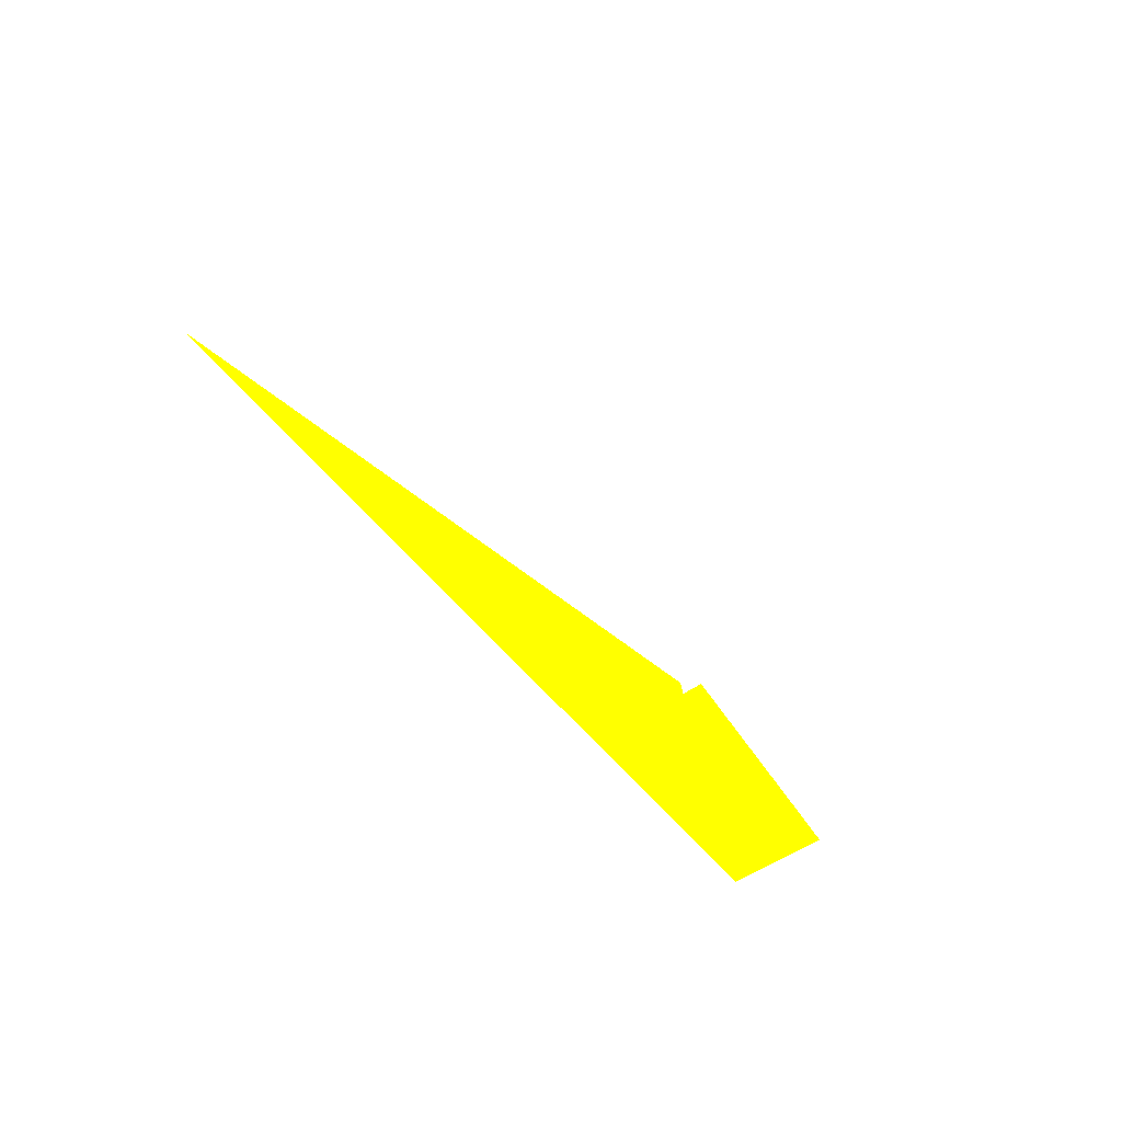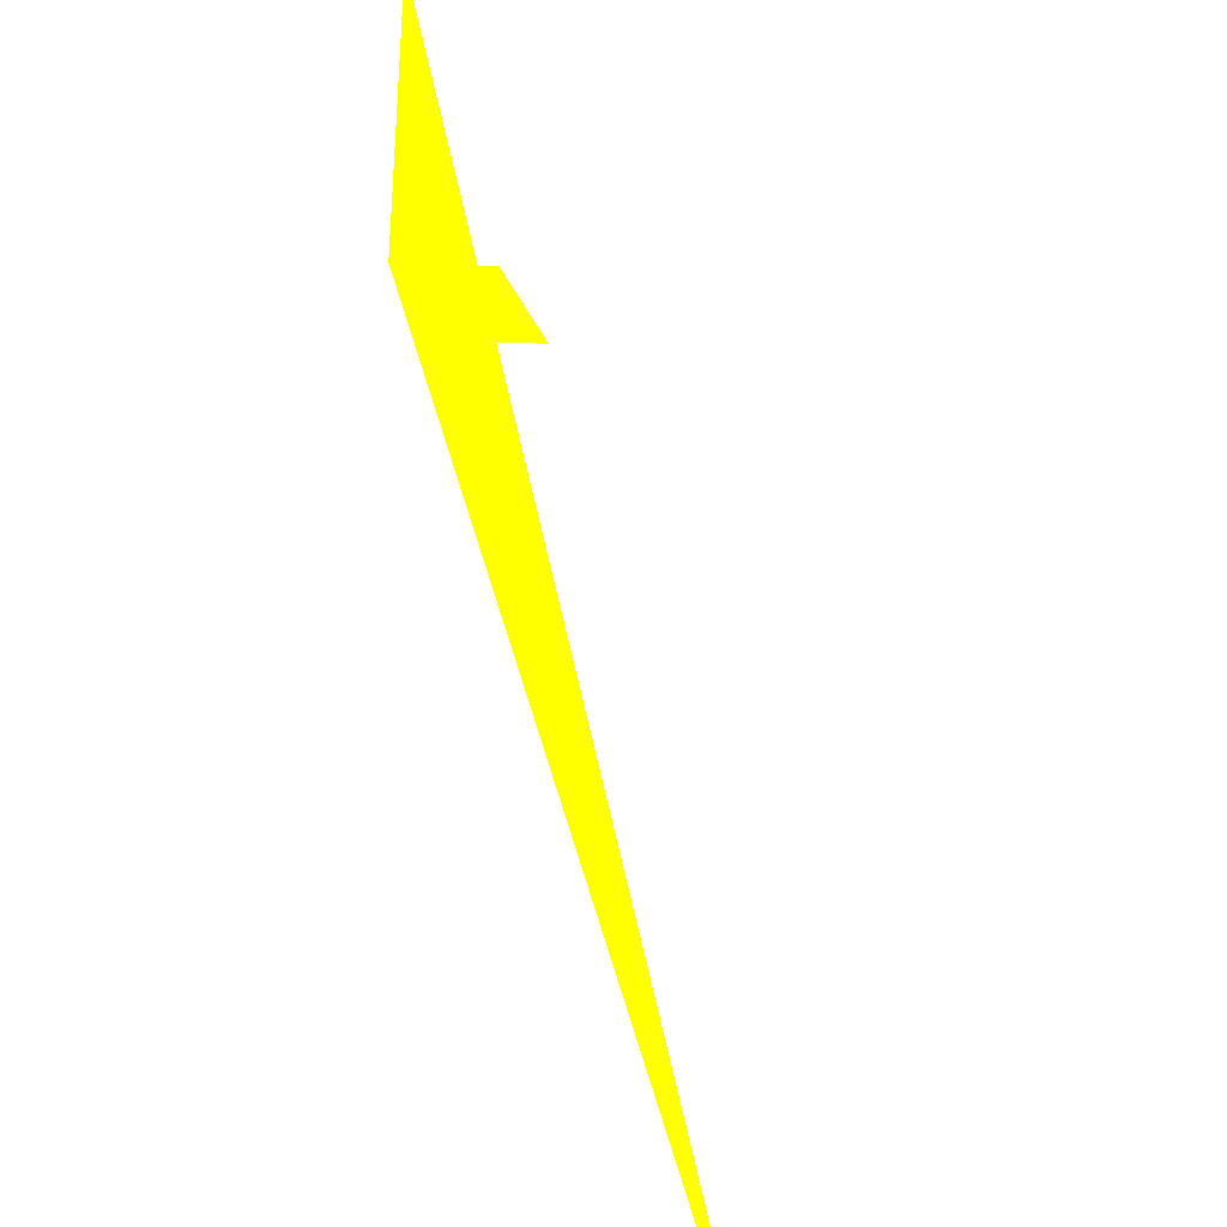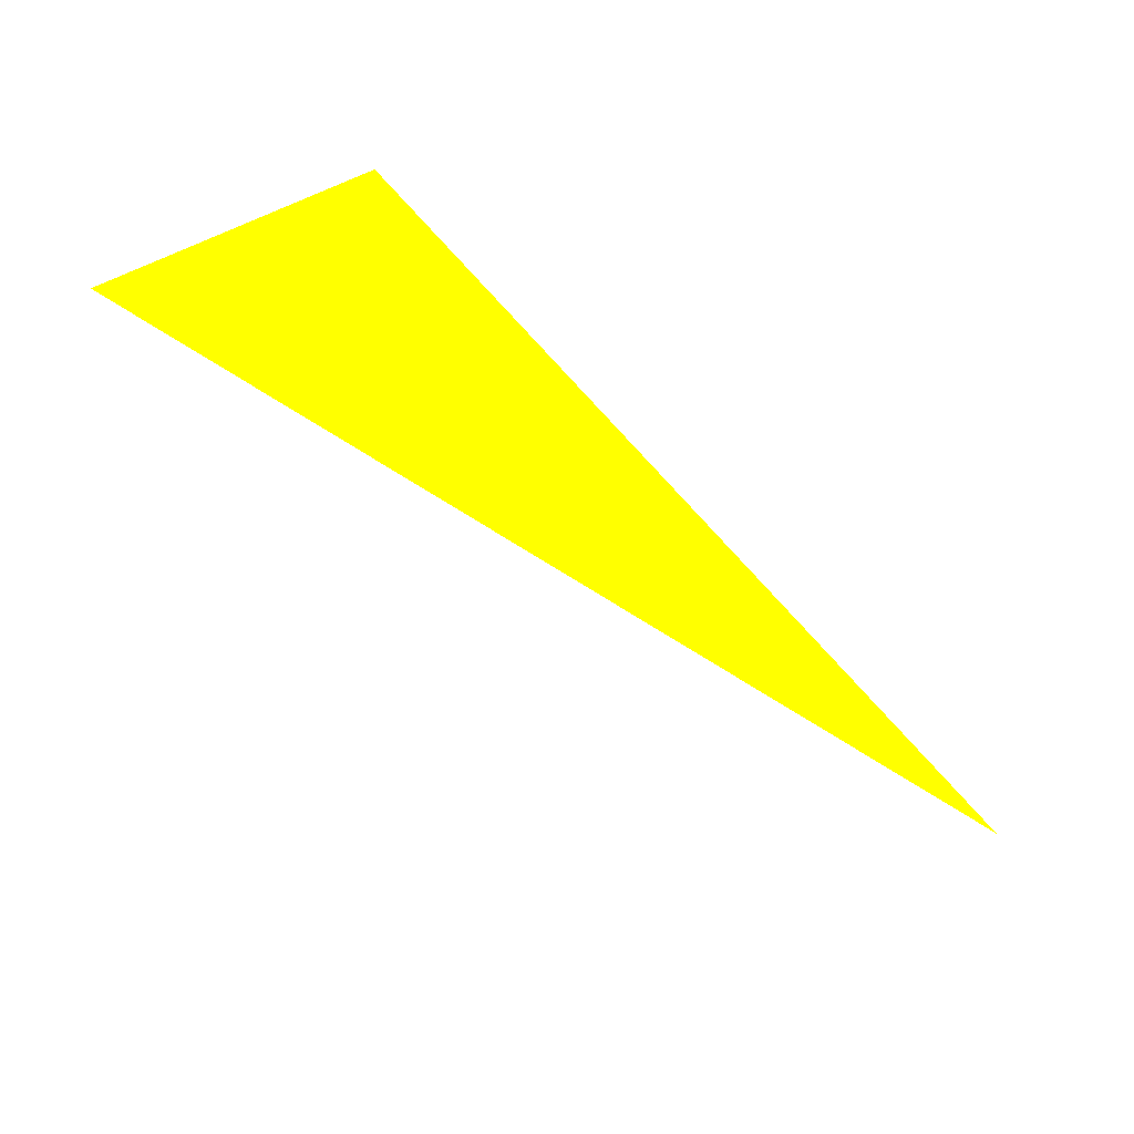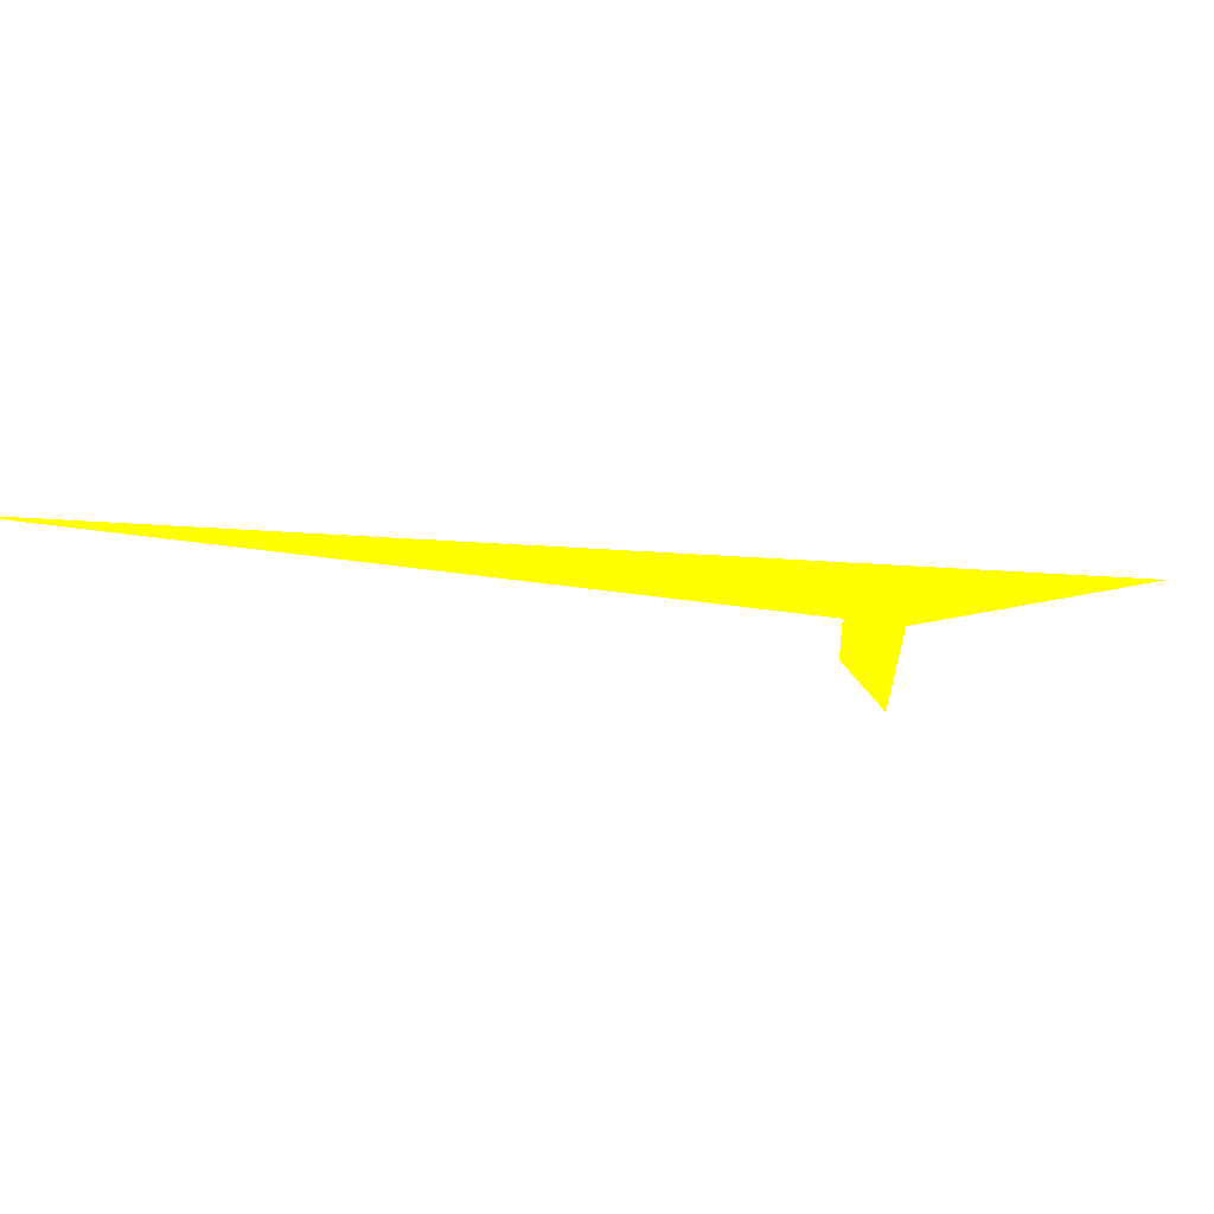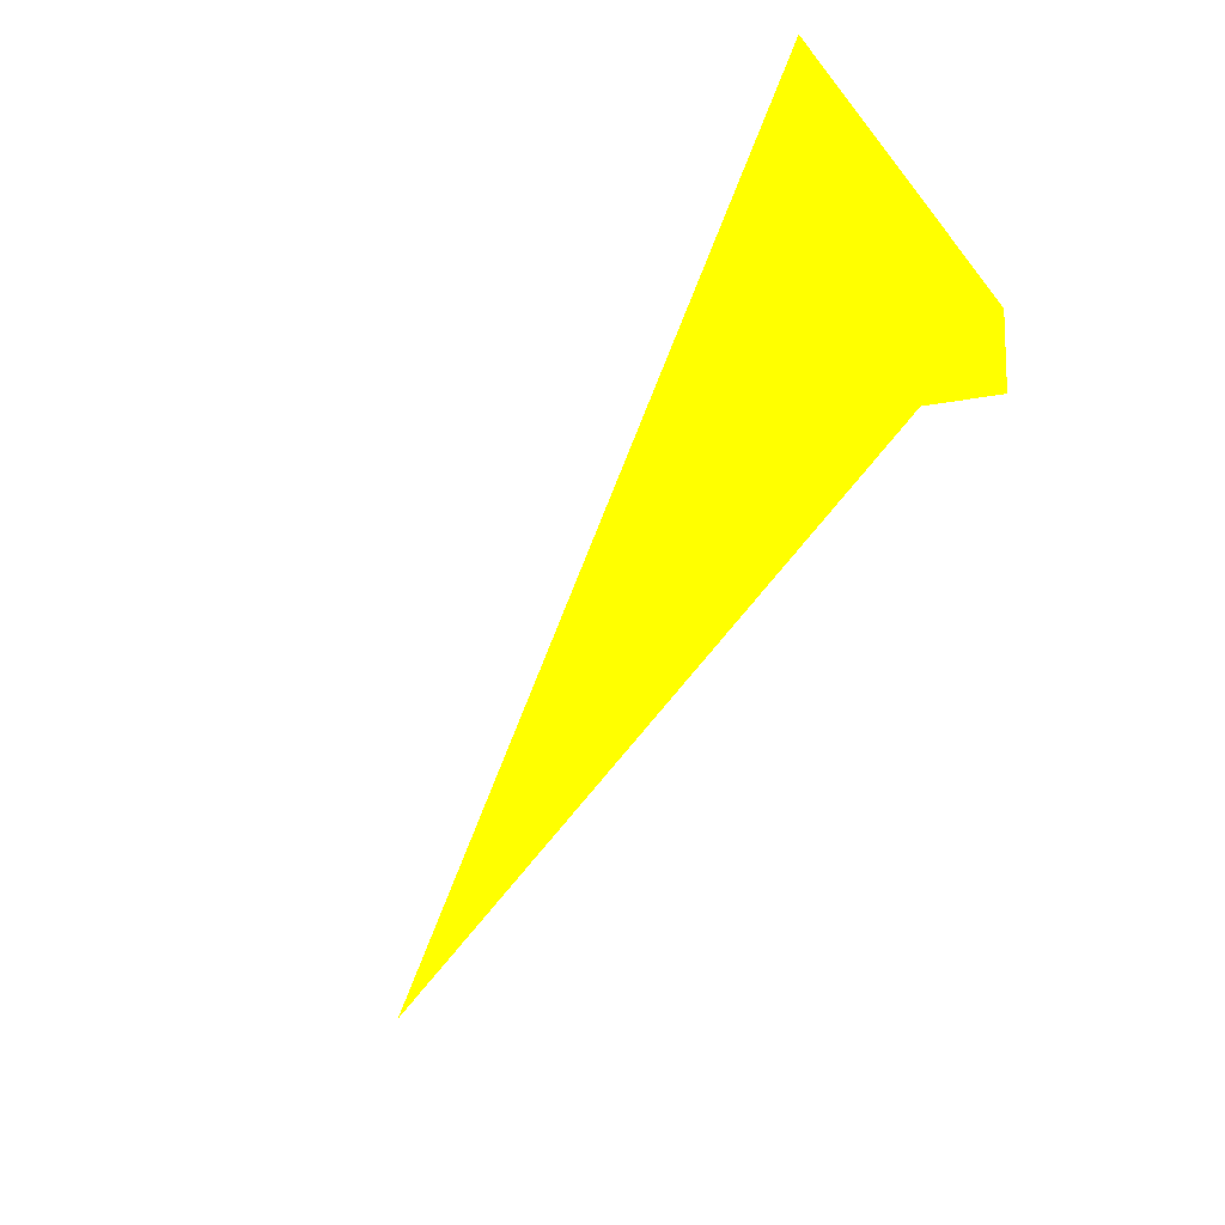
<metadata>
{"format":"obj","ext":"obj","renderer":"f3d","projection":"perspective","resolution":1024,"background":"white","views":[{"elev":-67.8,"azim":119.9,"up":"+Y"},{"elev":33.4,"azim":69.0,"up":"+Y"},{"elev":-59.6,"azim":-83.4,"up":"+Z"},{"elev":-12.3,"azim":118.2,"up":"+Z"},{"elev":-57.5,"azim":-158.4,"up":"+Z"}]}
</metadata>
<code>
o geometry_0
v 6.124e+05 5.855e+06 658.3 1 1 0
v 6.124e+05 5.855e+06 658.3 1 1 0
v 6.125e+05 5.855e+06 659.6 1 1 0
v 6.125e+05 5.855e+06 659.6 1 1 0
v 6.124e+05 5.855e+06 664 1 1 0
v 6.124e+05 5.855e+06 664 1 1 0
v 6.124e+05 5.855e+06 664 1 1 0
v 6.125e+05 5.855e+06 664 1 1 0
v 6.125e+05 5.855e+06 664 1 1 0
f 9 7 8
f 2 3 1
f 9 8 6
f 7 5 8
f 2 1 5
f 2 8 4
f 4 5 3
f 2 5 6
f 1 3 5
f 4 8 5
f 2 4 3
f 9 6 5
f 2 6 8
f 7 9 5

</code>
